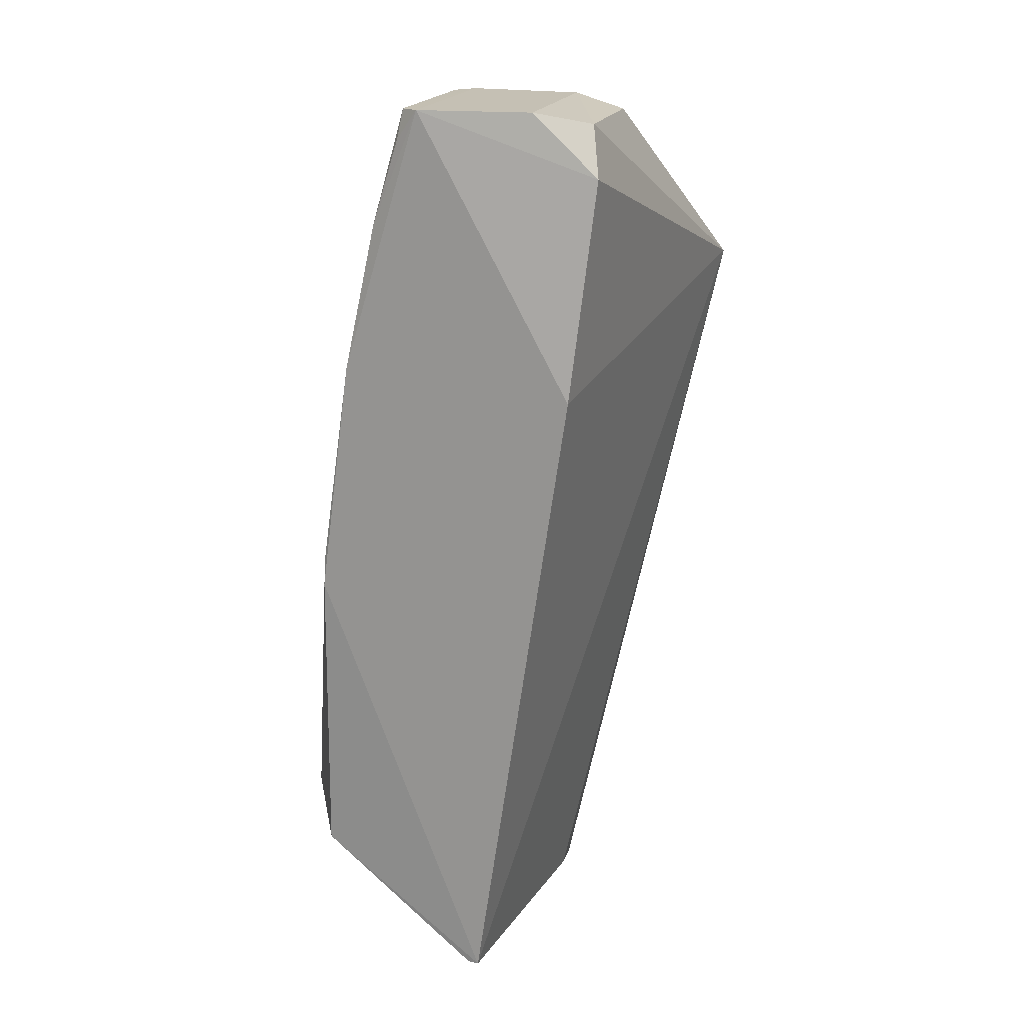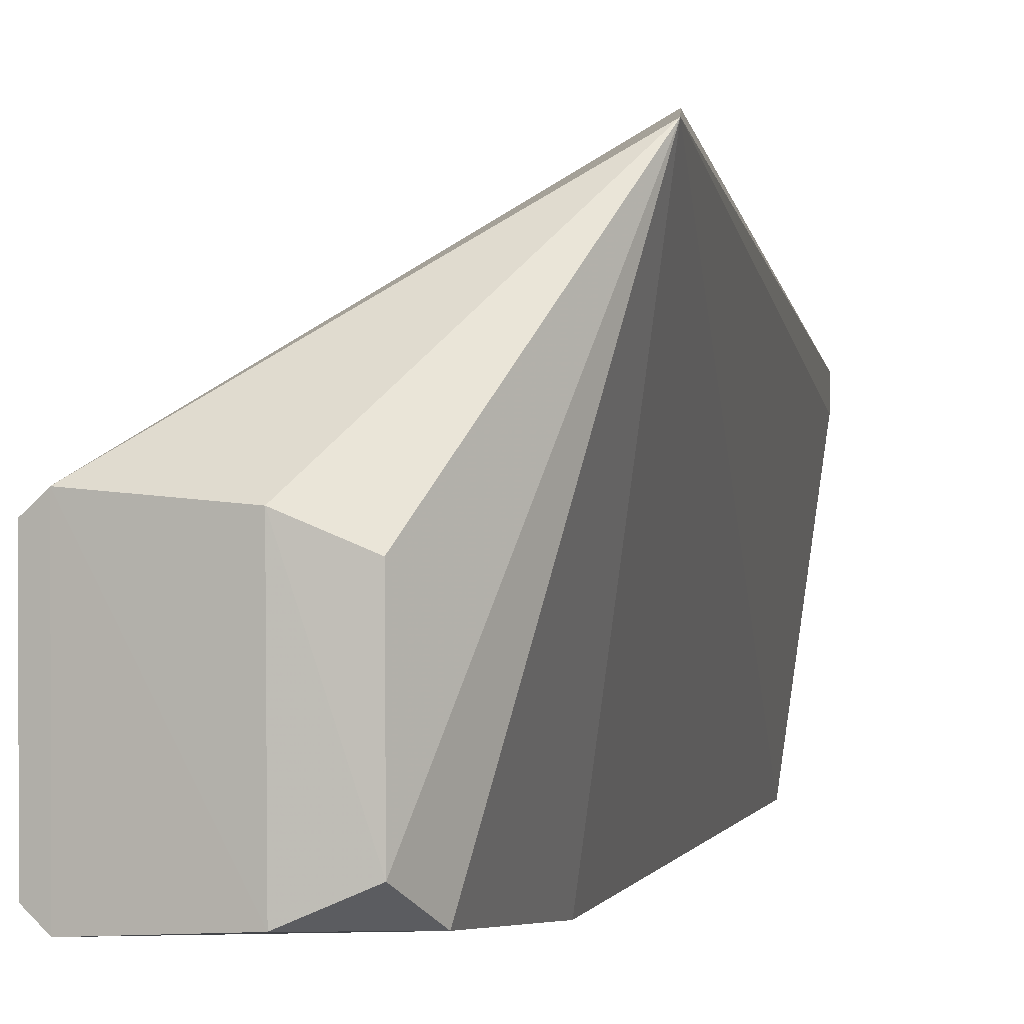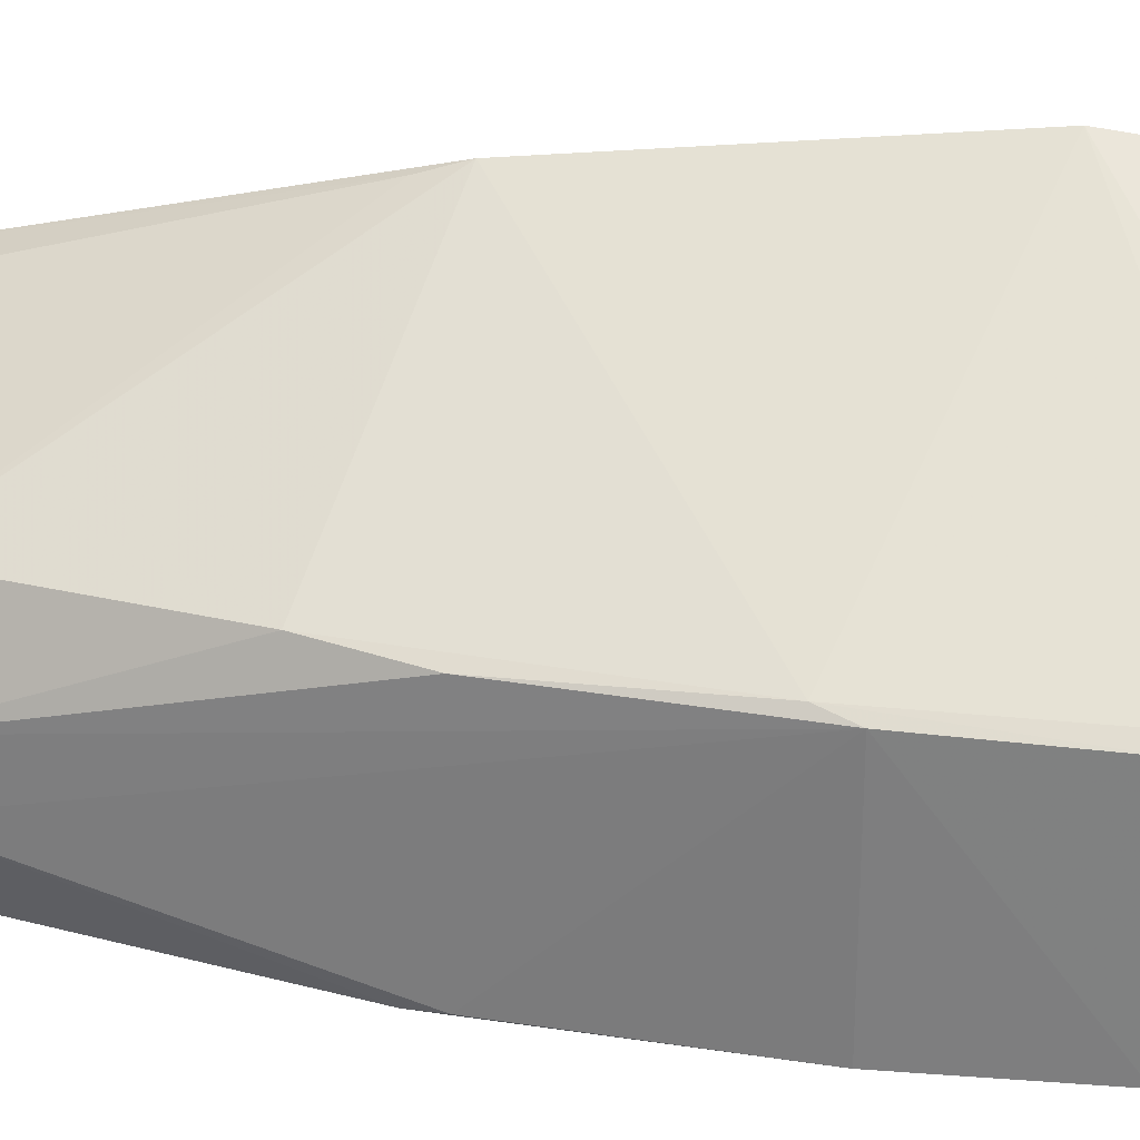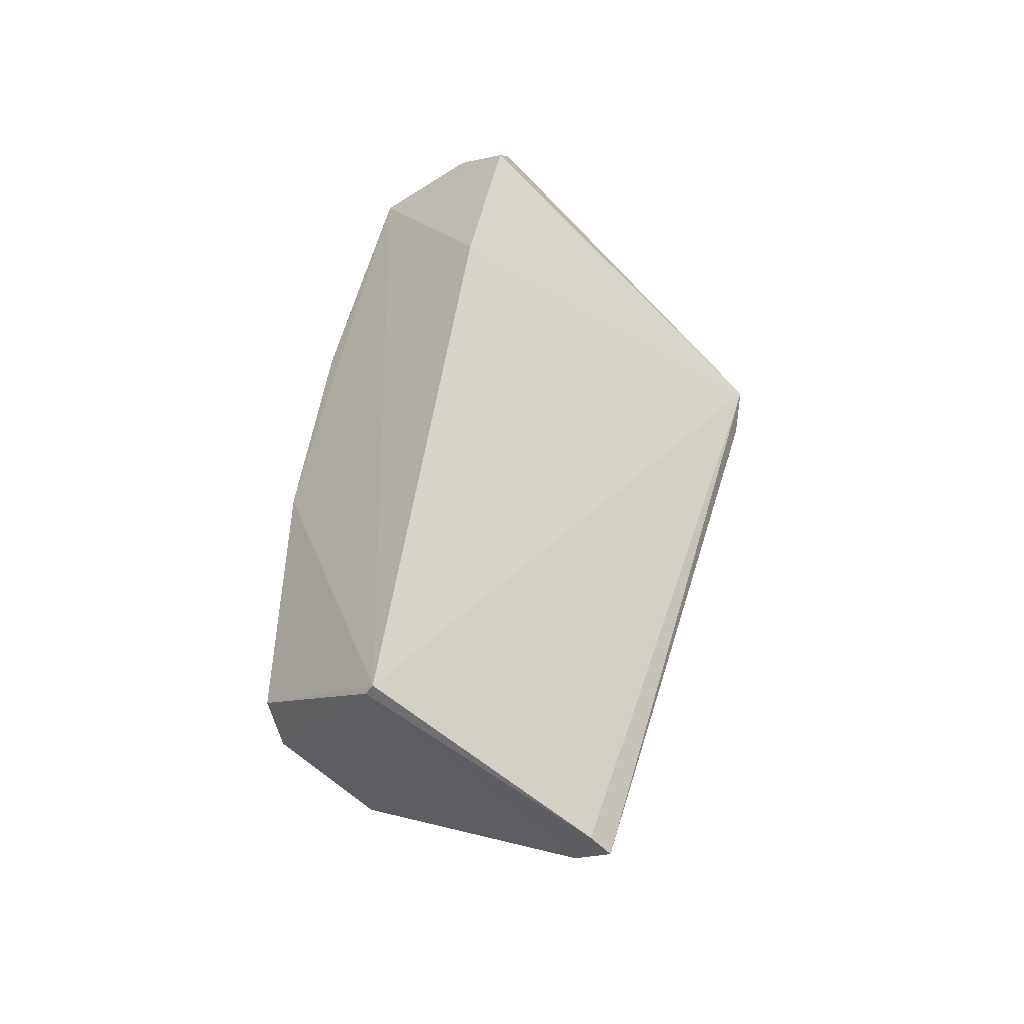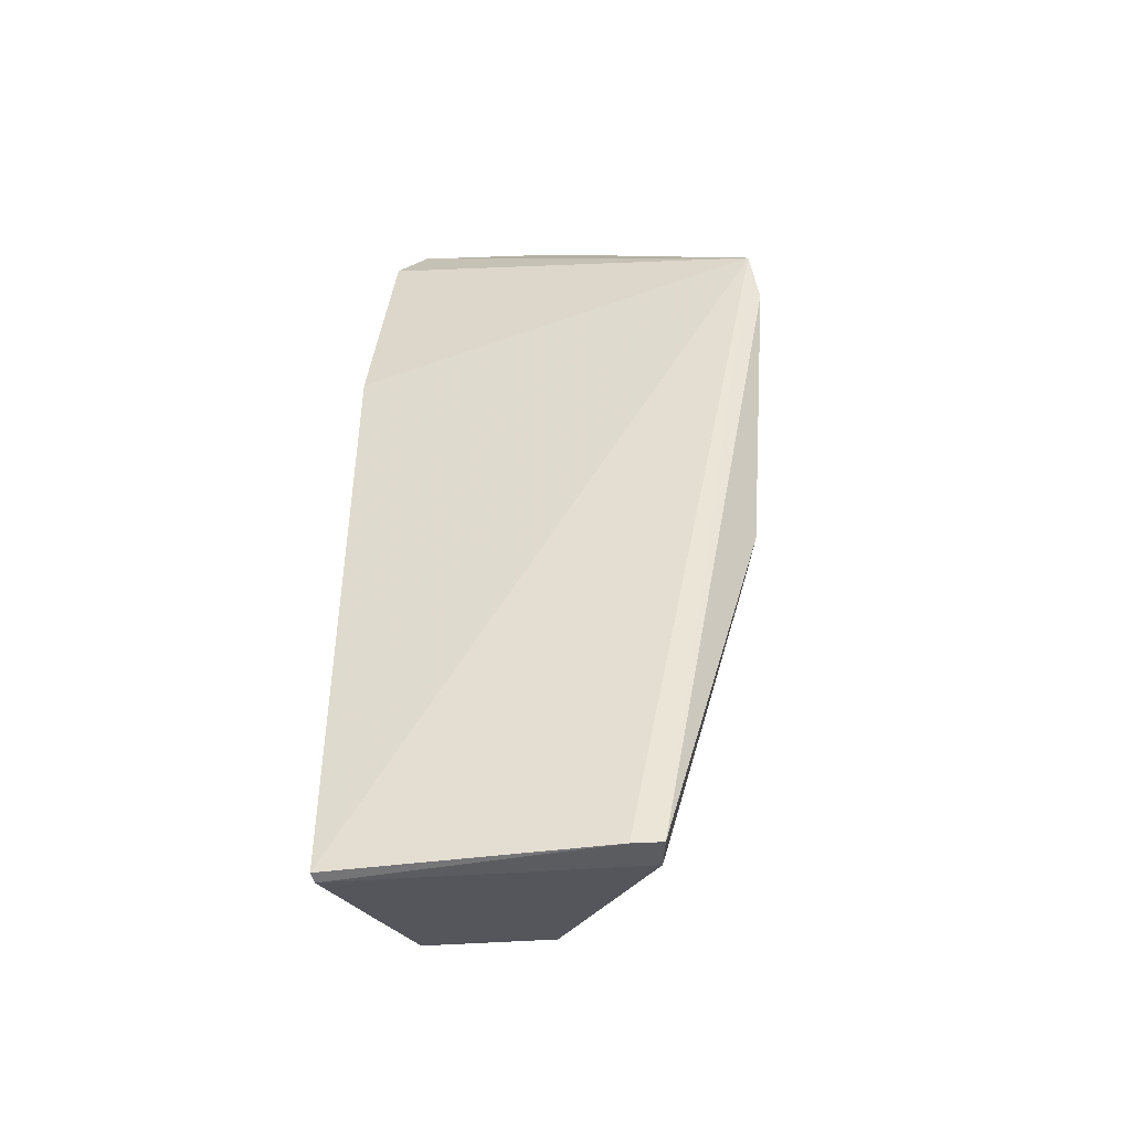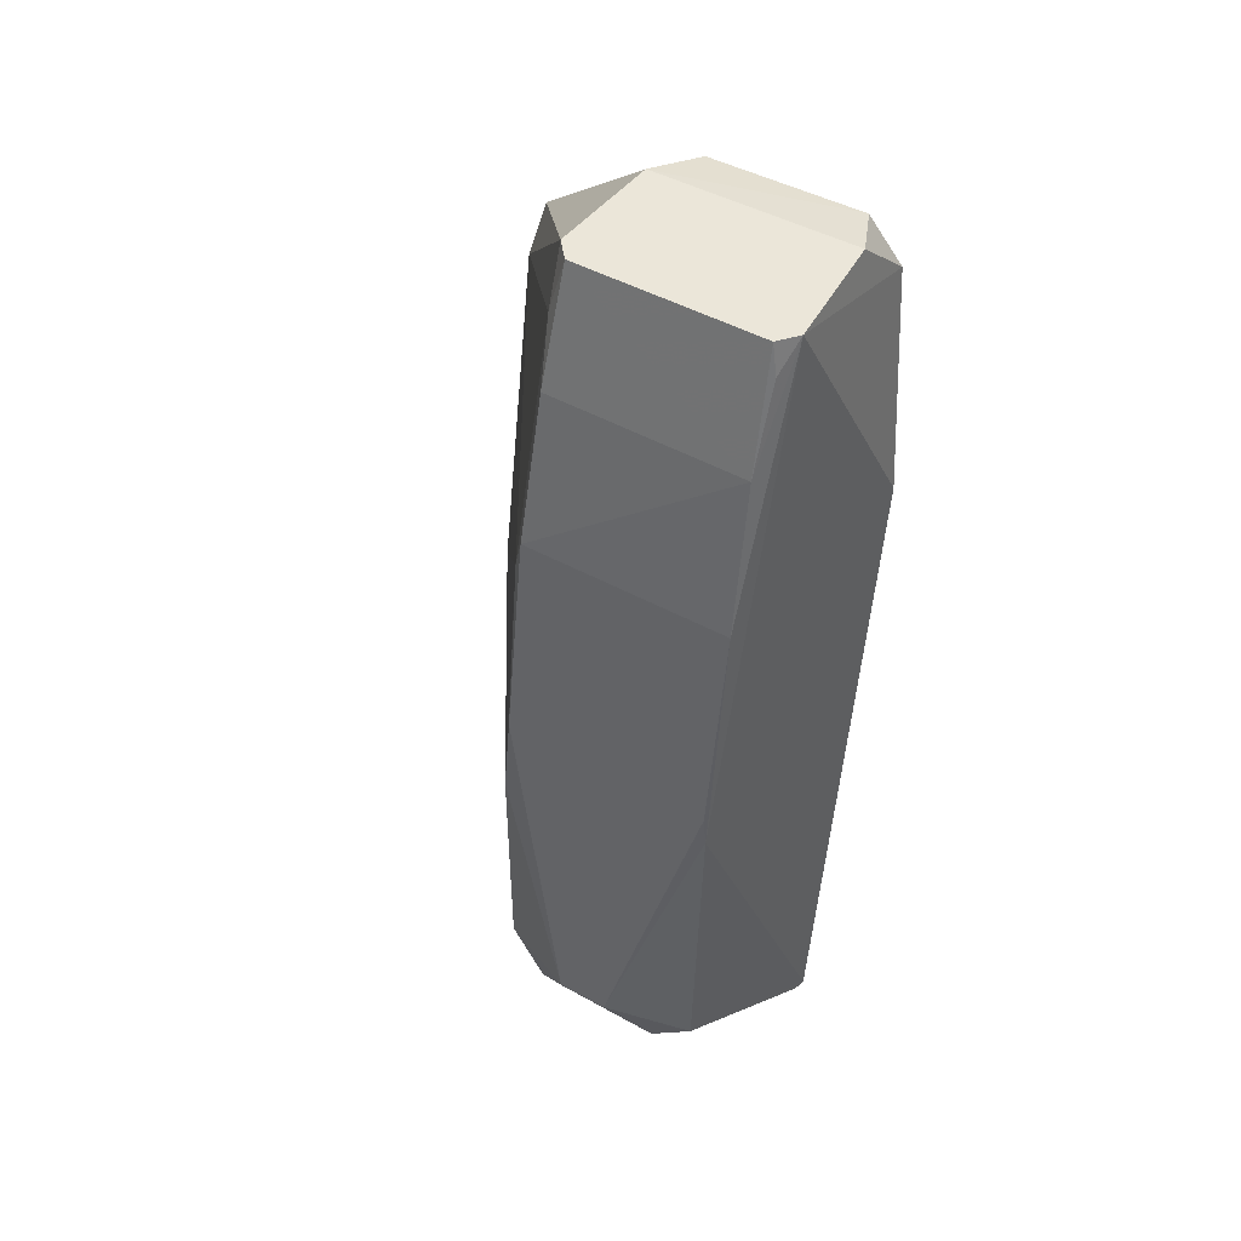
<metadata>
{"format":"obj","ext":"obj","renderer":"f3d","projection":"perspective","resolution":1024,"background":"white","views":[{"elev":18.6,"azim":14.6,"up":"+Z"},{"elev":1.8,"azim":22.1,"up":"+Y"},{"elev":28.3,"azim":-68.7,"up":"+Y"},{"elev":-50.1,"azim":39.4,"up":"+Z"},{"elev":-54.2,"azim":93.1,"up":"+Z"},{"elev":47.6,"azim":-57.9,"up":"+Z"}]}
</metadata>
<code>
v -0.3296 -0.05164 0.06369
v -0.3881 -0.06723 -0.3688
v -0.2961 0.1455 -0.00493
v -0.3054 0.1499 -0.03124
v -0.4761 0.0513 -0.1434
v -0.3712 0.08455 -0.3763
v -0.3408 -0.06428 -0.04575
v -0.4295 0.0463 0.0937
v -0.3712 0.0694 -0.3763
v -0.354 0.1363 -0.1846
v -0.4975 0.01252 -0.2958
v -0.336 0.03842 0.08735
v -0.4205 0.05409 0.09397
v -0.3938 -0.06579 -0.3692
v -0.461 0.05411 -0.05343
v -0.478 0.05396 -0.303
v -0.4608 -0.05154 -0.03831
v -0.3629 -0.04952 0.09434
v -0.3353 -0.03712 0.08831
v -0.3637 0.05007 0.09364
v -0.4835 0.03316 -0.3208
v -0.4766 0.055 -0.1878
v -0.4324 0.05284 0.0665
v -0.3912 0.08299 -0.3693
v -0.462 0.05026 -0.03798
v -0.4782 -0.05014 -0.3108
v -0.4204 -0.054 0.09441
v -0.3596 0.1311 -0.2016
v -0.4454 -0.04875 0.03599
v -0.4761 -0.05121 -0.1434
v -0.4454 0.04875 0.03594
v -0.484 -0.03137 -0.3211
v -0.4764 -0.05276 -0.1581
v -0.4294 -0.04622 0.0941
v -0.4976 -0.01227 -0.2952
v -0.4317 -0.04954 0.07946
f 6 4 3
f 7 2 3
f 7 3 1
f 9 6 3
f 9 3 2
f 10 4 6
f 13 3 4
f 14 9 2
f 14 6 9
f 15 4 10
f 19 1 3
f 19 3 12
f 19 18 1
f 20 12 3
f 20 3 13
f 20 13 18
f 20 19 12
f 20 18 19
f 21 11 16
f 22 15 10
f 22 5 15
f 22 10 16
f 22 16 11
f 22 11 5
f 23 13 4
f 23 4 15
f 23 8 13
f 24 21 16
f 24 6 14
f 25 15 5
f 25 5 11
f 26 14 2
f 27 2 7
f 27 7 1
f 27 1 18
f 27 18 13
f 28 24 16
f 28 16 10
f 28 10 6
f 28 6 24
f 29 25 17
f 29 17 27
f 30 17 25
f 31 23 15
f 31 15 25
f 31 8 23
f 31 29 8
f 31 25 29
f 32 14 26
f 32 24 14
f 32 21 24
f 32 11 21
f 33 27 17
f 33 2 27
f 33 17 30
f 33 26 2
f 34 8 29
f 34 27 13
f 34 13 8
f 35 30 25
f 35 25 11
f 35 33 30
f 35 26 33
f 35 32 26
f 35 11 32
f 36 34 29
f 36 29 27
f 36 27 34

</code>
